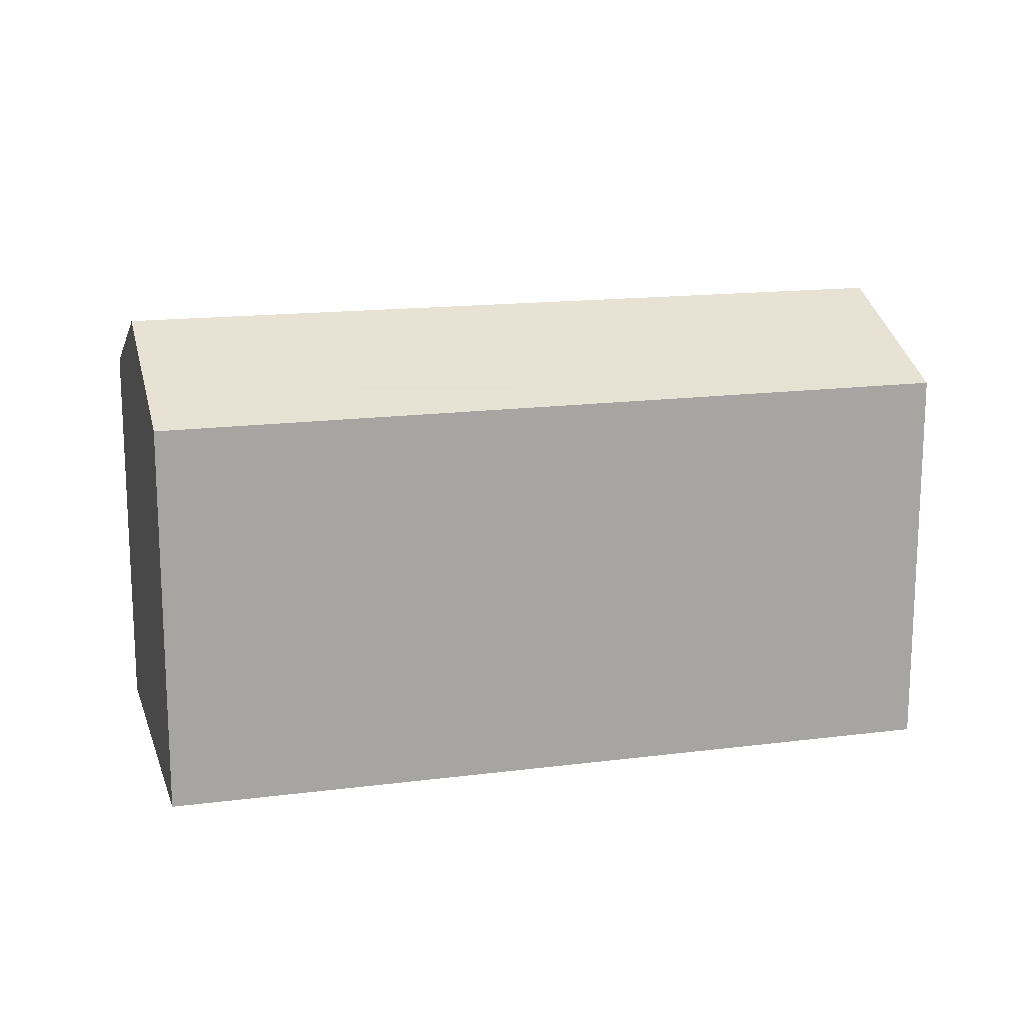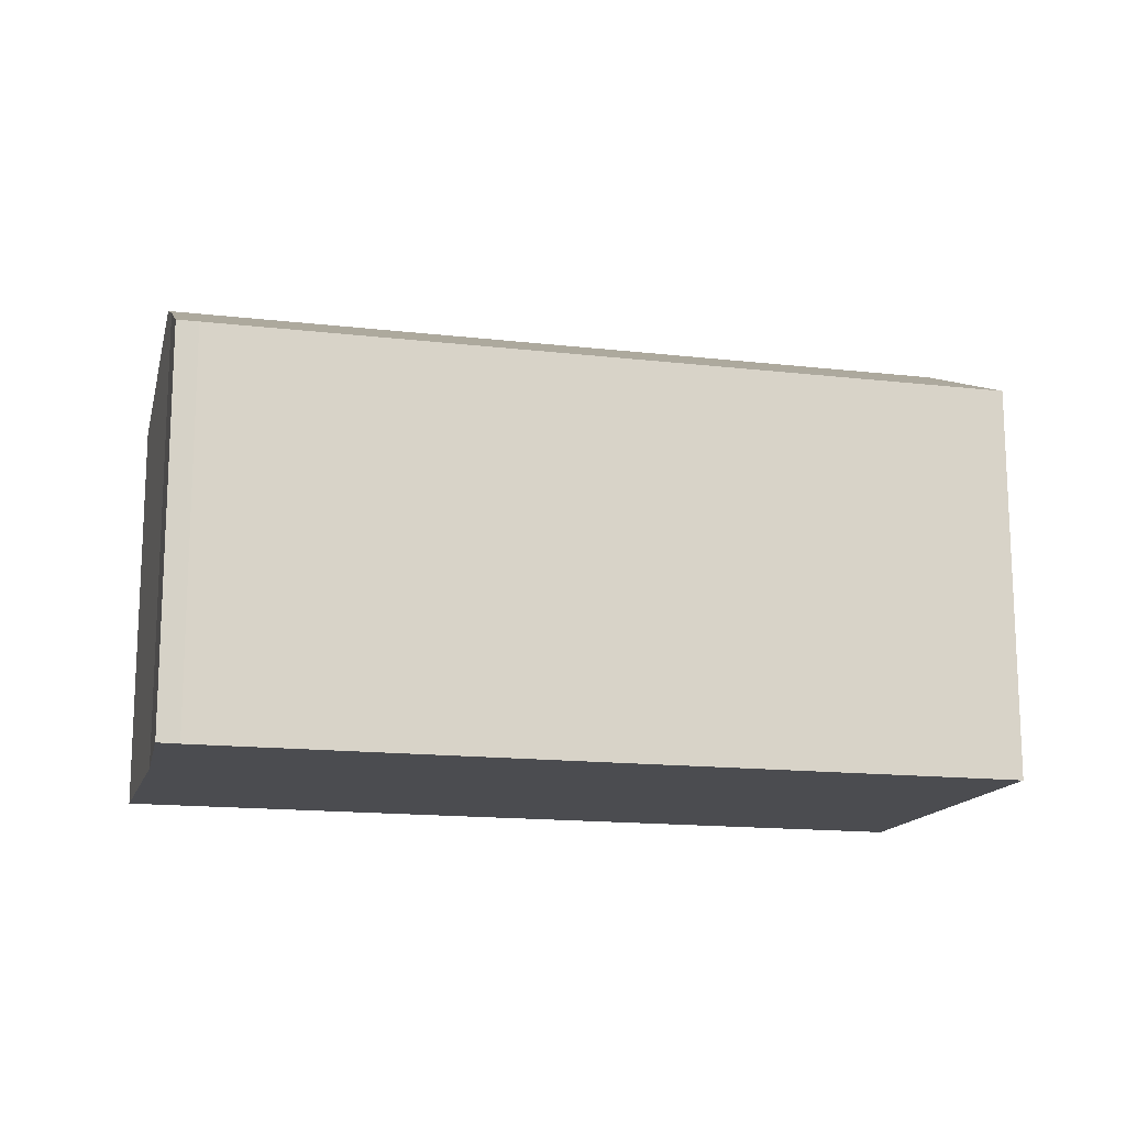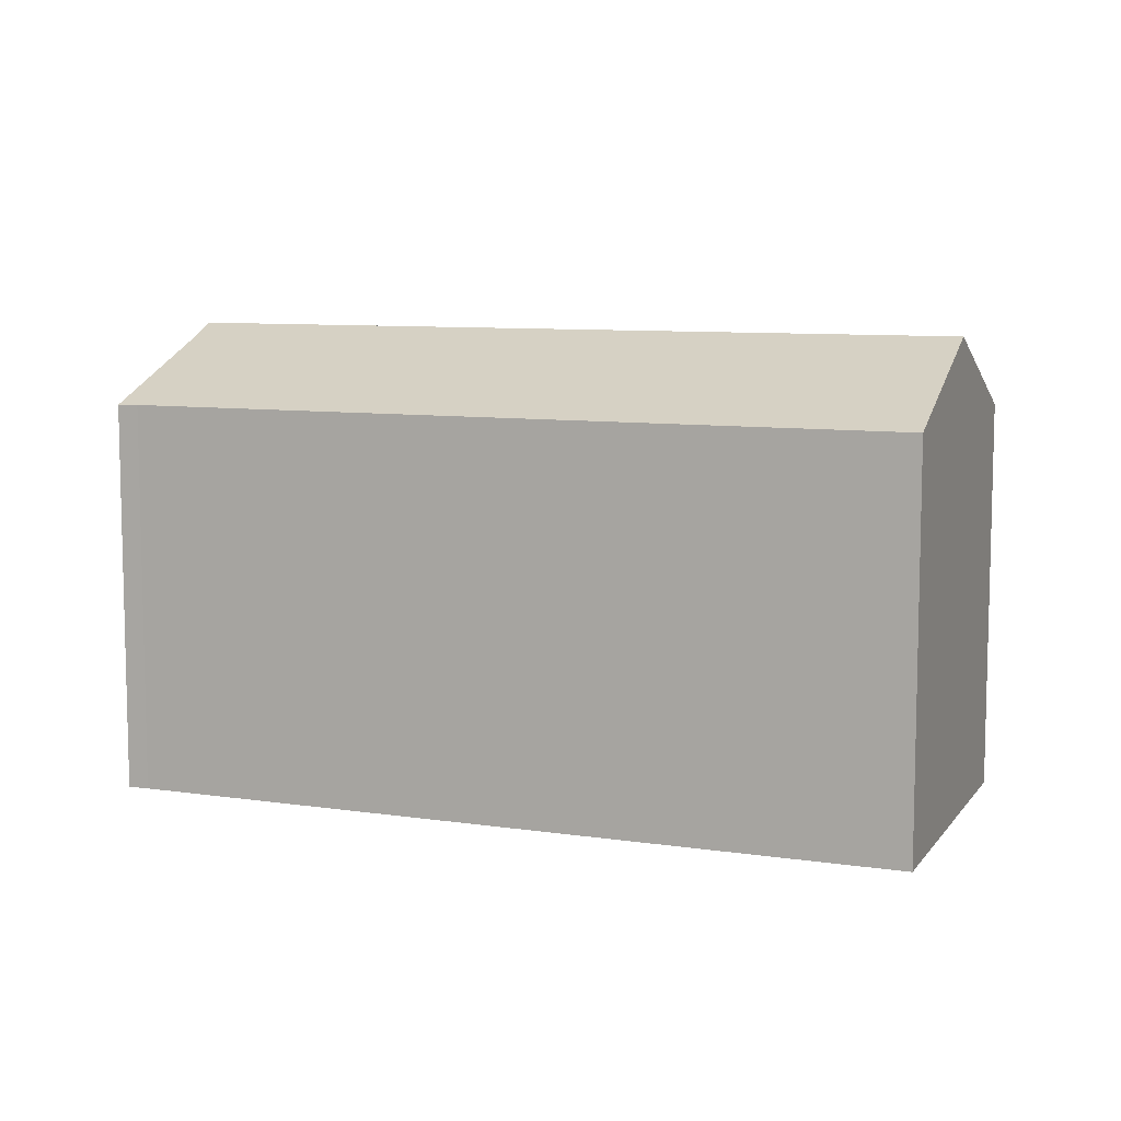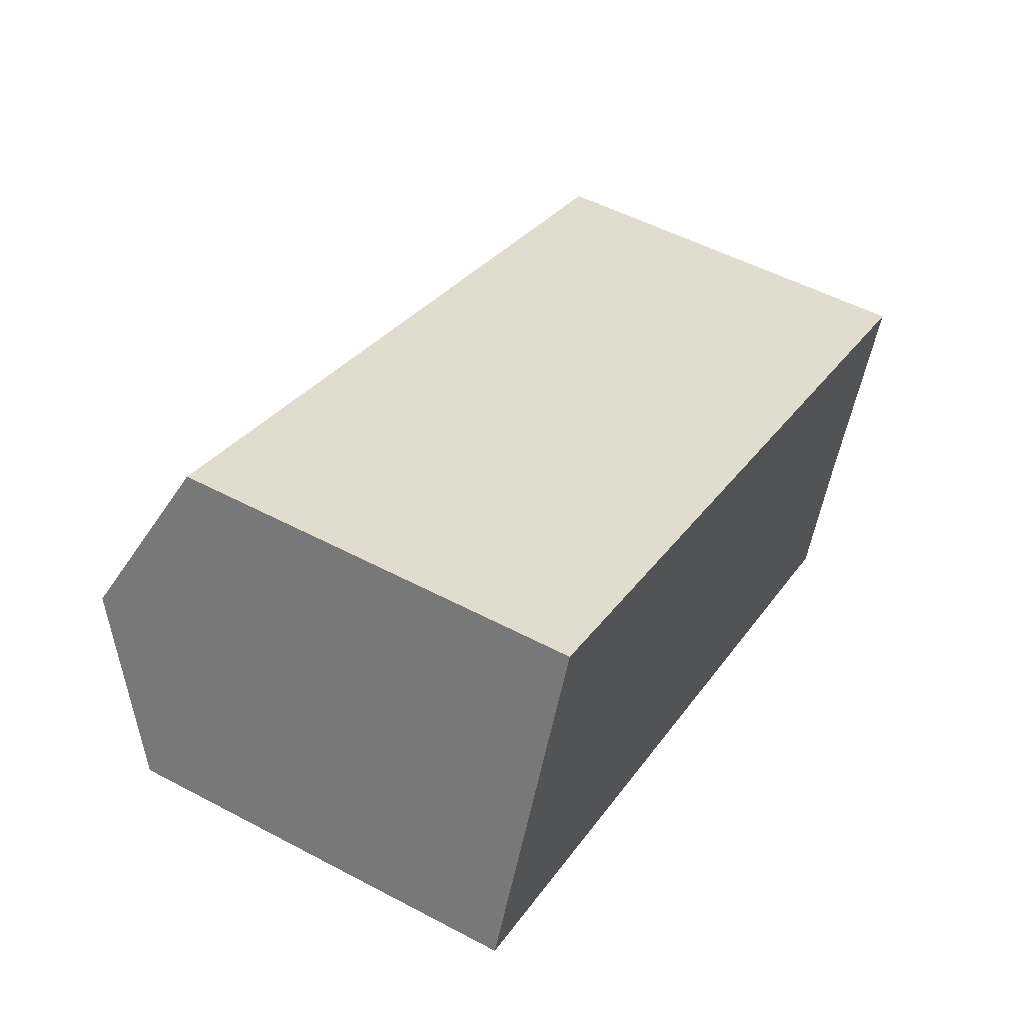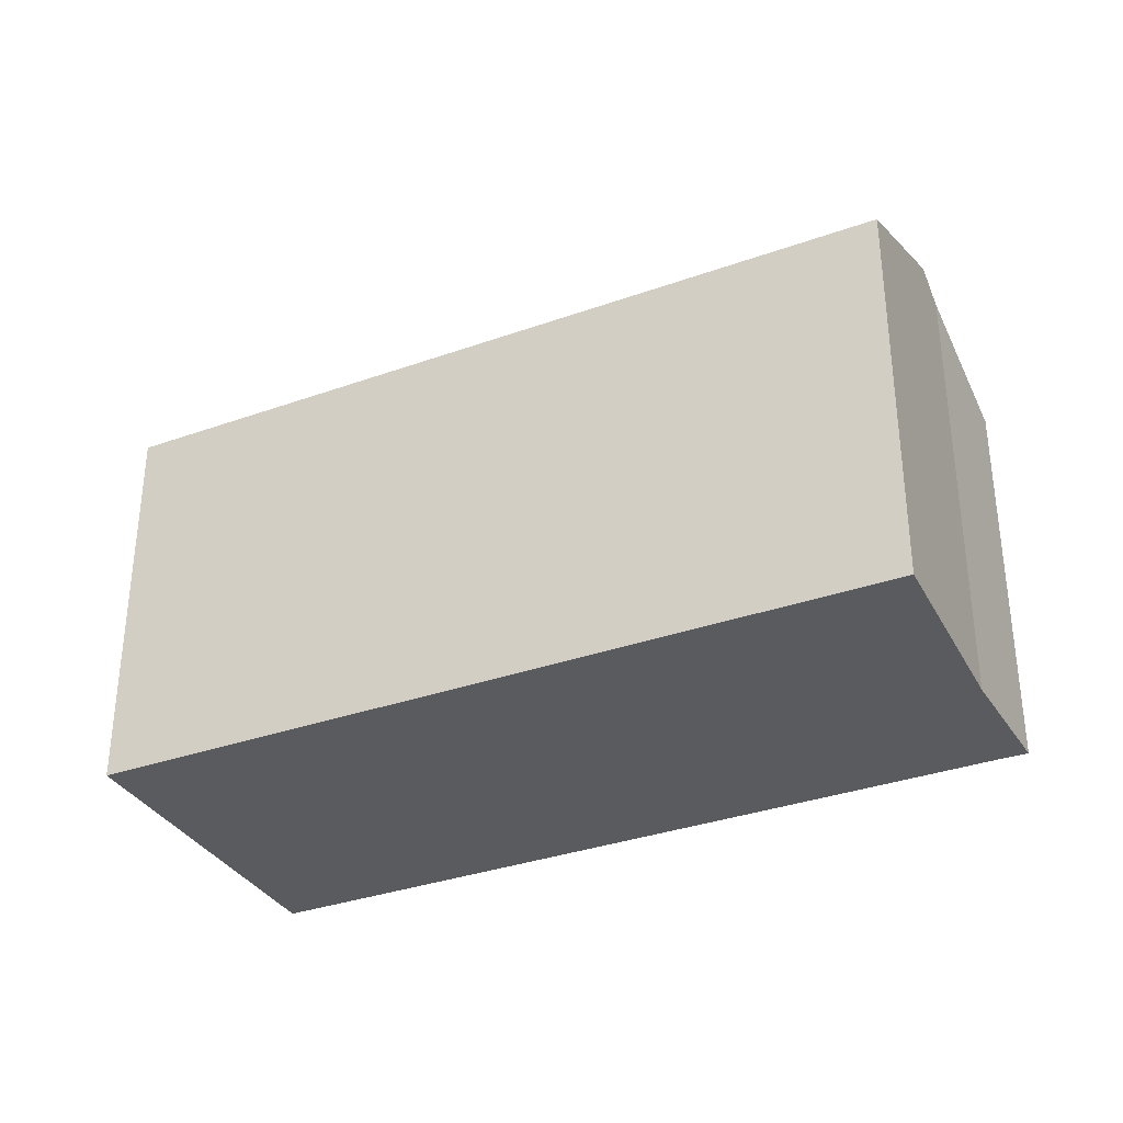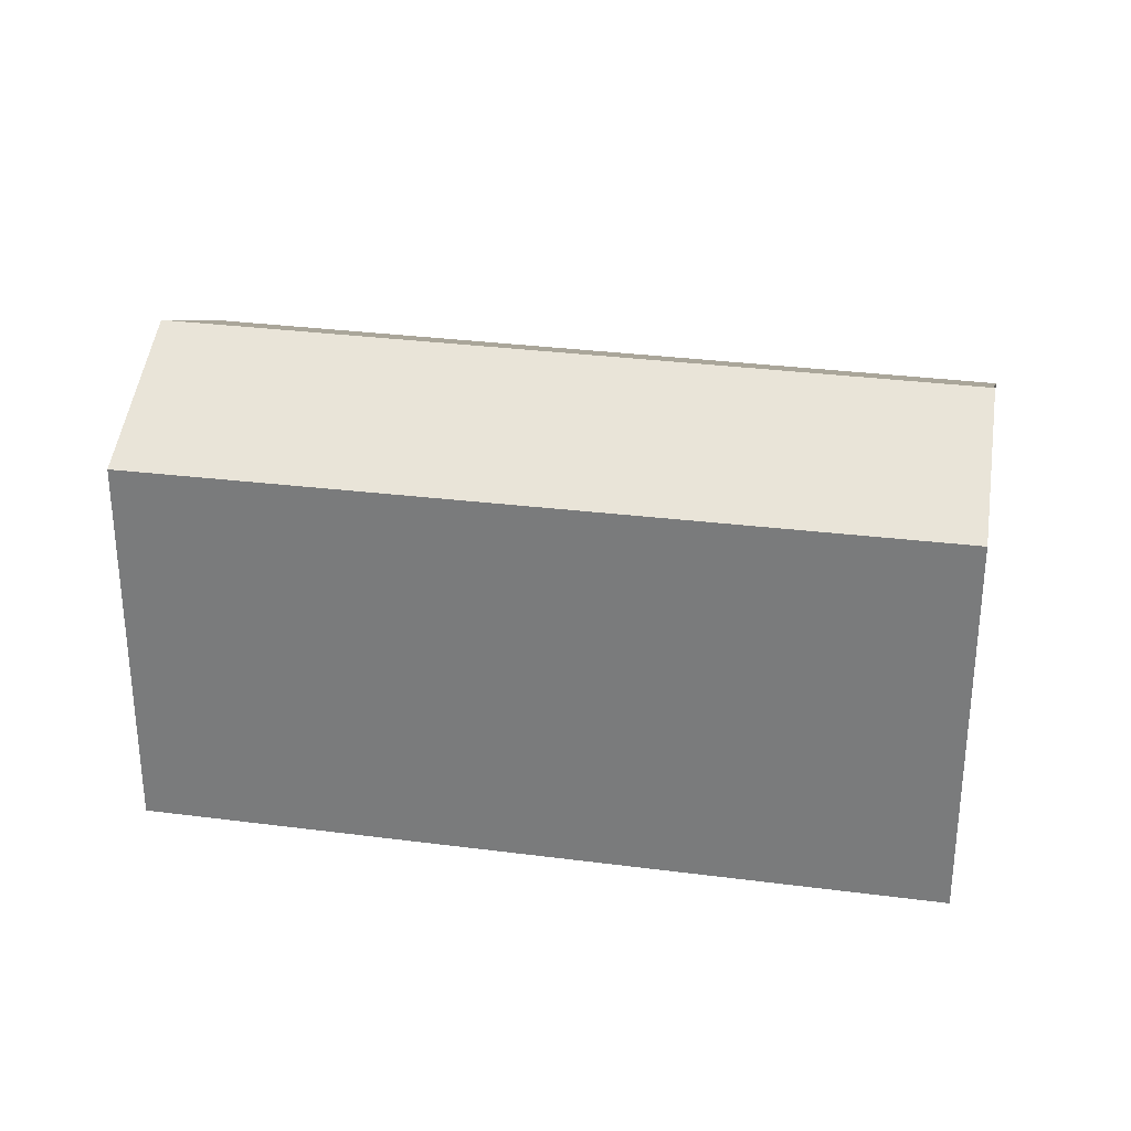
<metadata>
{"format":"obj","ext":"obj","renderer":"f3d","projection":"perspective","resolution":1024,"background":"white","views":[{"elev":15.9,"azim":6.3,"up":"+Y"},{"elev":-15.2,"azim":-172.9,"up":"+Y"},{"elev":8.5,"azim":-137.0,"up":"+Y"},{"elev":52.7,"azim":-60.4,"up":"+Z"},{"elev":-33.5,"azim":47.1,"up":"+Y"},{"elev":29.8,"azim":32.0,"up":"+Y"}]}
</metadata>
<code>
v  2.487 9.848 6.133
v  19.26 10.96 -3.007
v  1.526 10.96 3.764
v  20.8 9.227 0.676
v  16.96 9.216 2.171
v  6.773 9.186 6.133
v  3.071 9.175 7.573
v  0.82 10.14 2.022
v  17.41 9.206 -6.621
v  0 9.196 5.631e-16
v  18.91 10.56 -3.843
v  17.87 9.196 -6.822
v  3.071 -4.637e-16 7.573
v  6.773 -3.755e-16 6.133
v  16.96 -1.329e-16 2.171
v  20.8 -4.139e-17 0.676
v  18.91 2.353e-16 -3.843
v  19.26 1.841e-16 -3.007
v  17.87 4.177e-16 -6.822
v  17.41 4.054e-16 -6.621
v  0 0 0
v  0.82 -1.238e-16 2.022
v  2.487 -3.755e-16 6.133
v  1.526 -2.305e-16 3.764
g defaultobject
f 1 2 3
f 2 1 4
f 4 1 5
f 5 1 6
f 6 1 7
f 8 9 10
f 9 11 12
f 11 9 8
f 11 8 3
f 11 3 2
f 13 6 7
f 6 13 5
f 5 13 14
f 5 14 15
f 5 15 4
f 4 15 16
f 4 11 2
f 11 4 16
f 11 16 17
f 17 16 18
f 17 12 11
f 12 17 19
f 12 20 9
f 20 12 19
f 20 10 9
f 10 20 21
f 21 8 10
f 8 21 3
f 3 21 1
f 1 21 7
f 7 21 22
f 7 22 13
f 13 22 23
f 23 22 24
f 15 18 16
f 18 15 17
f 17 15 19
f 19 15 20
f 20 15 21
f 21 15 14
f 21 14 22
f 22 14 13
f 22 13 23
f 22 23 24

</code>
